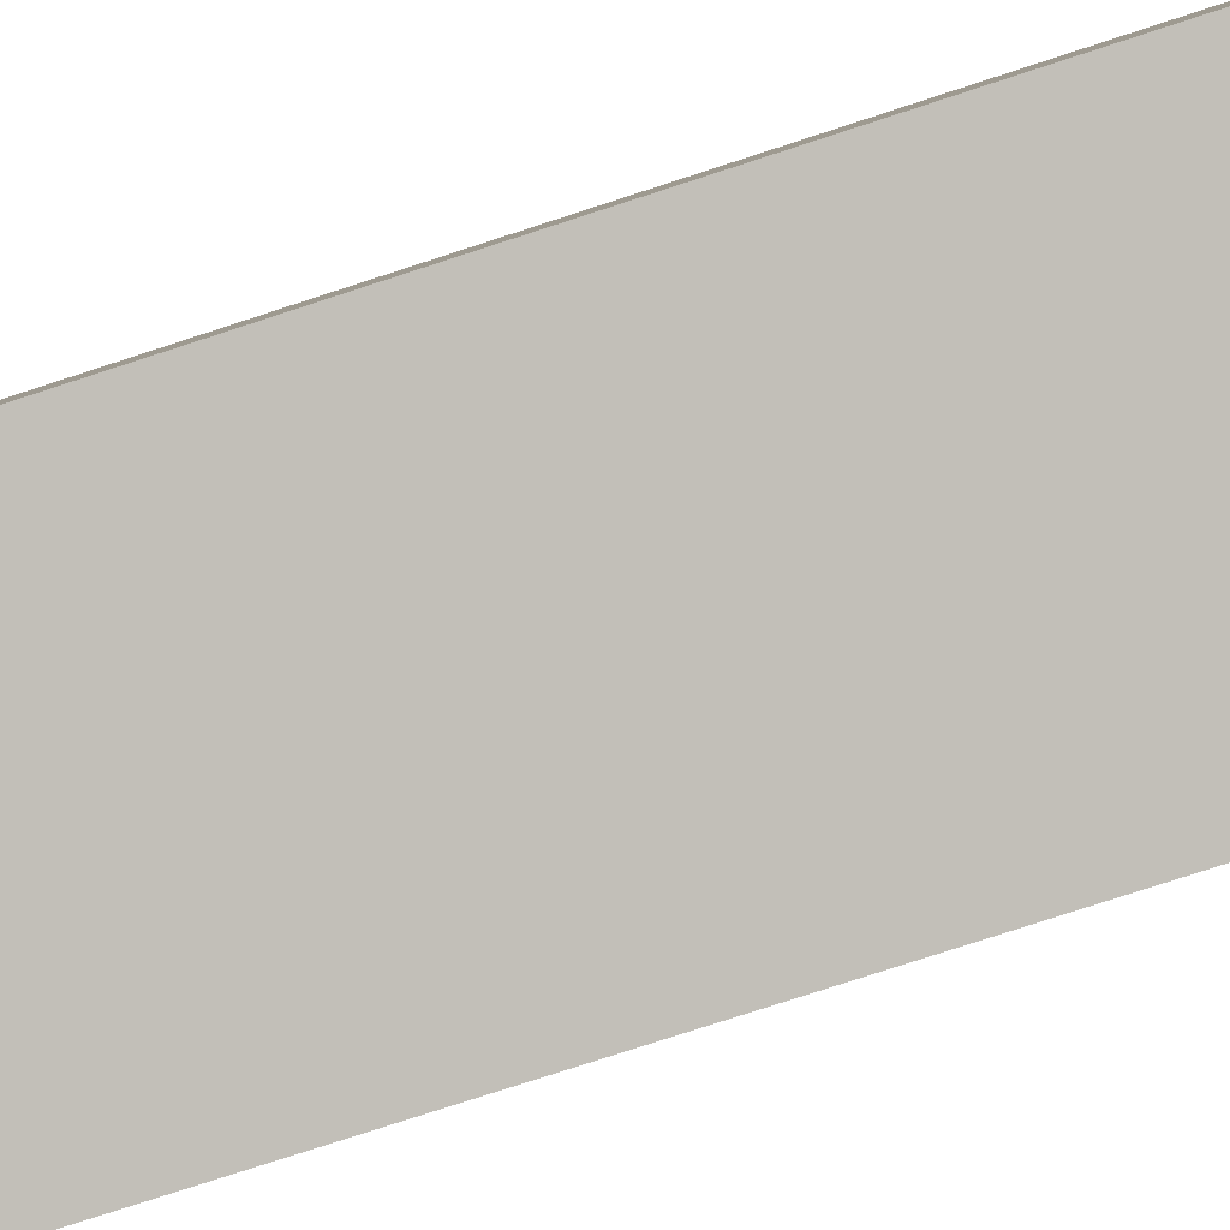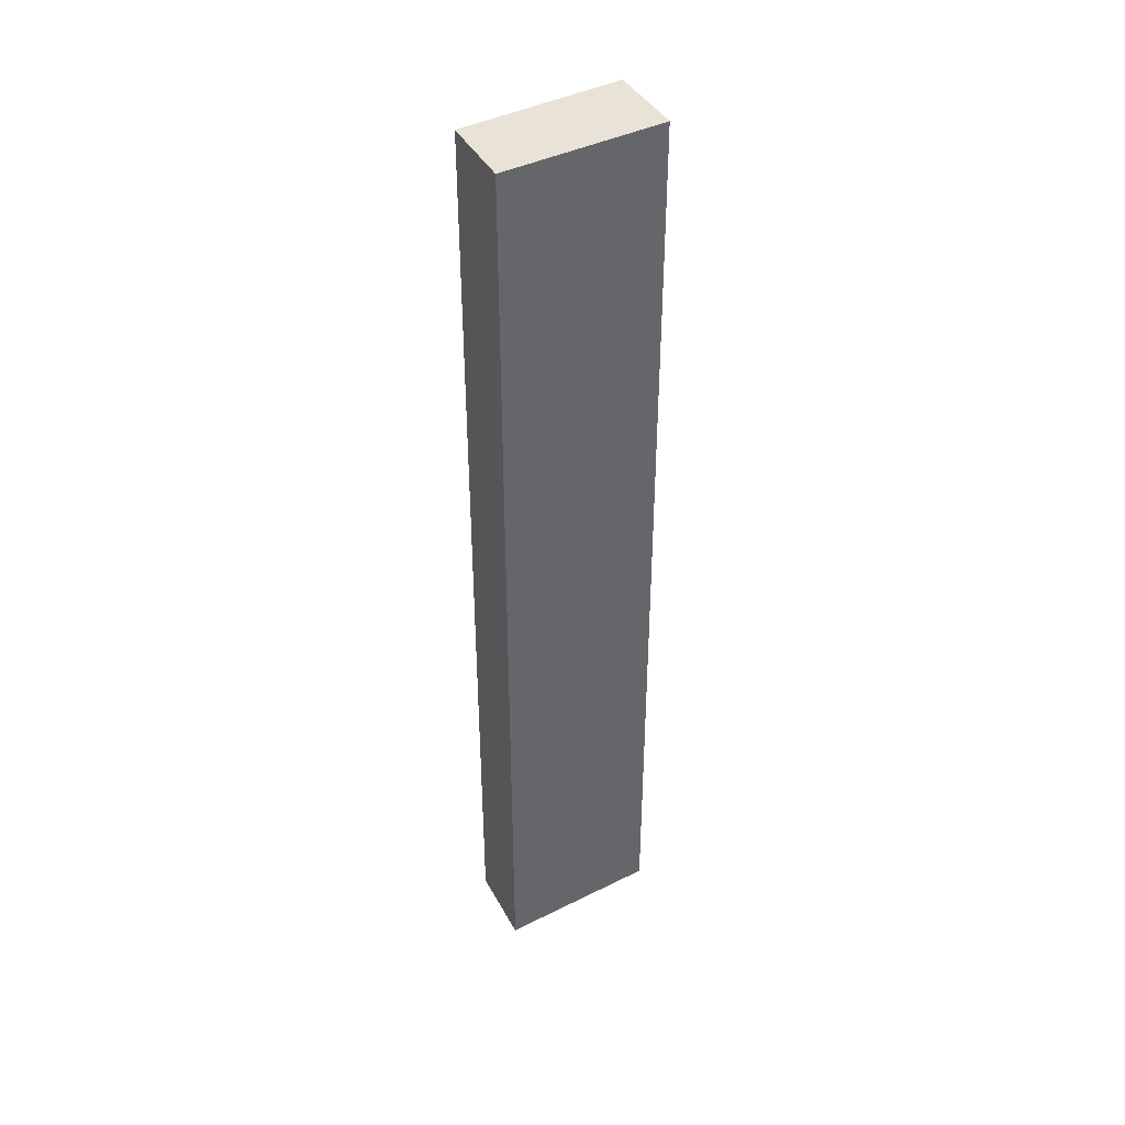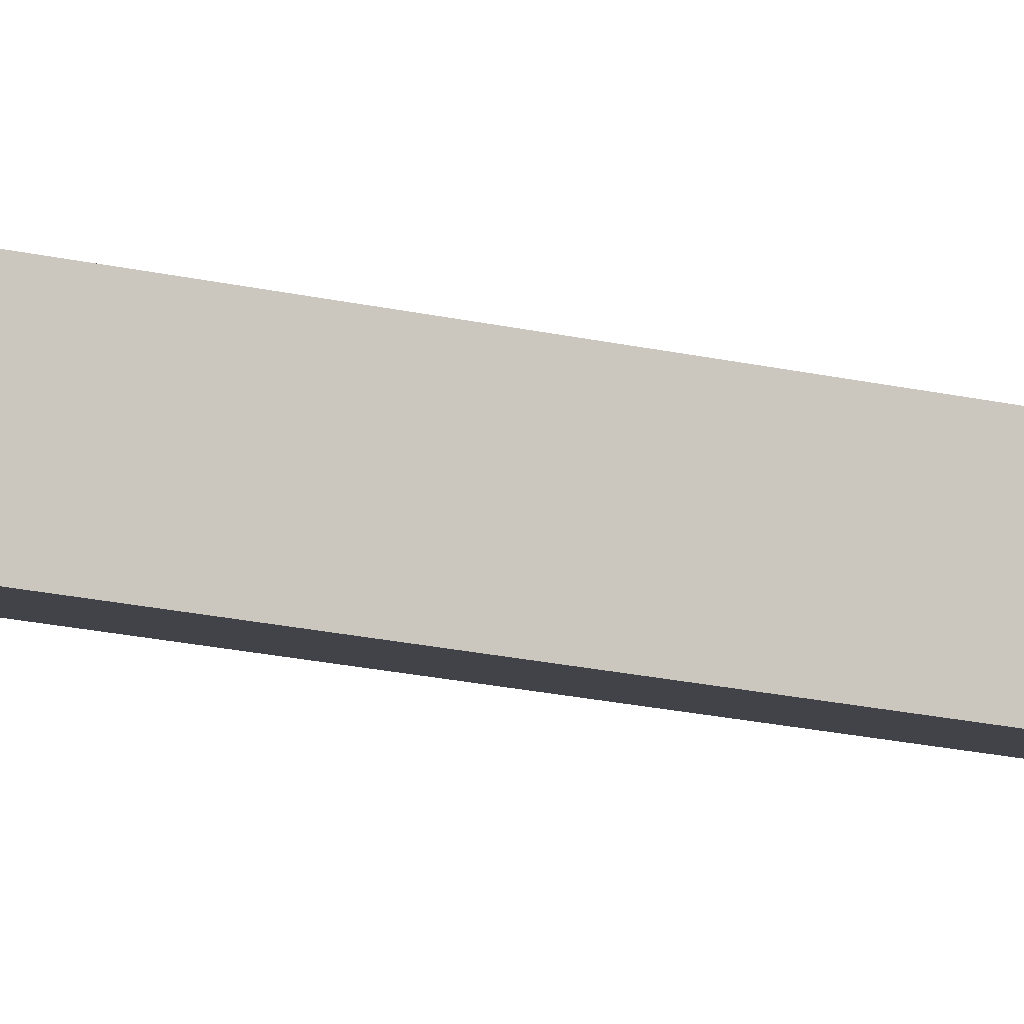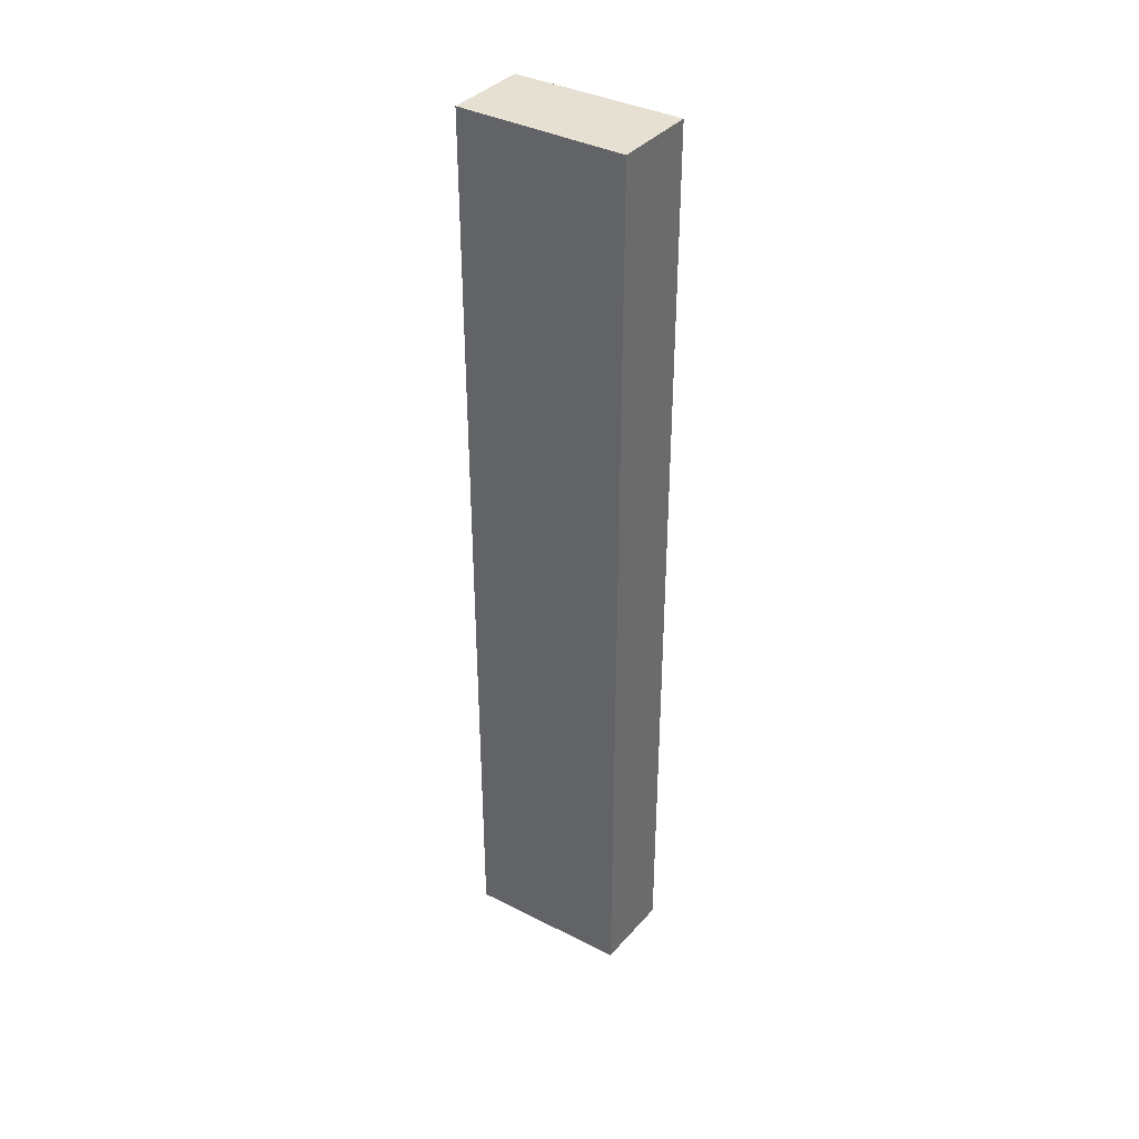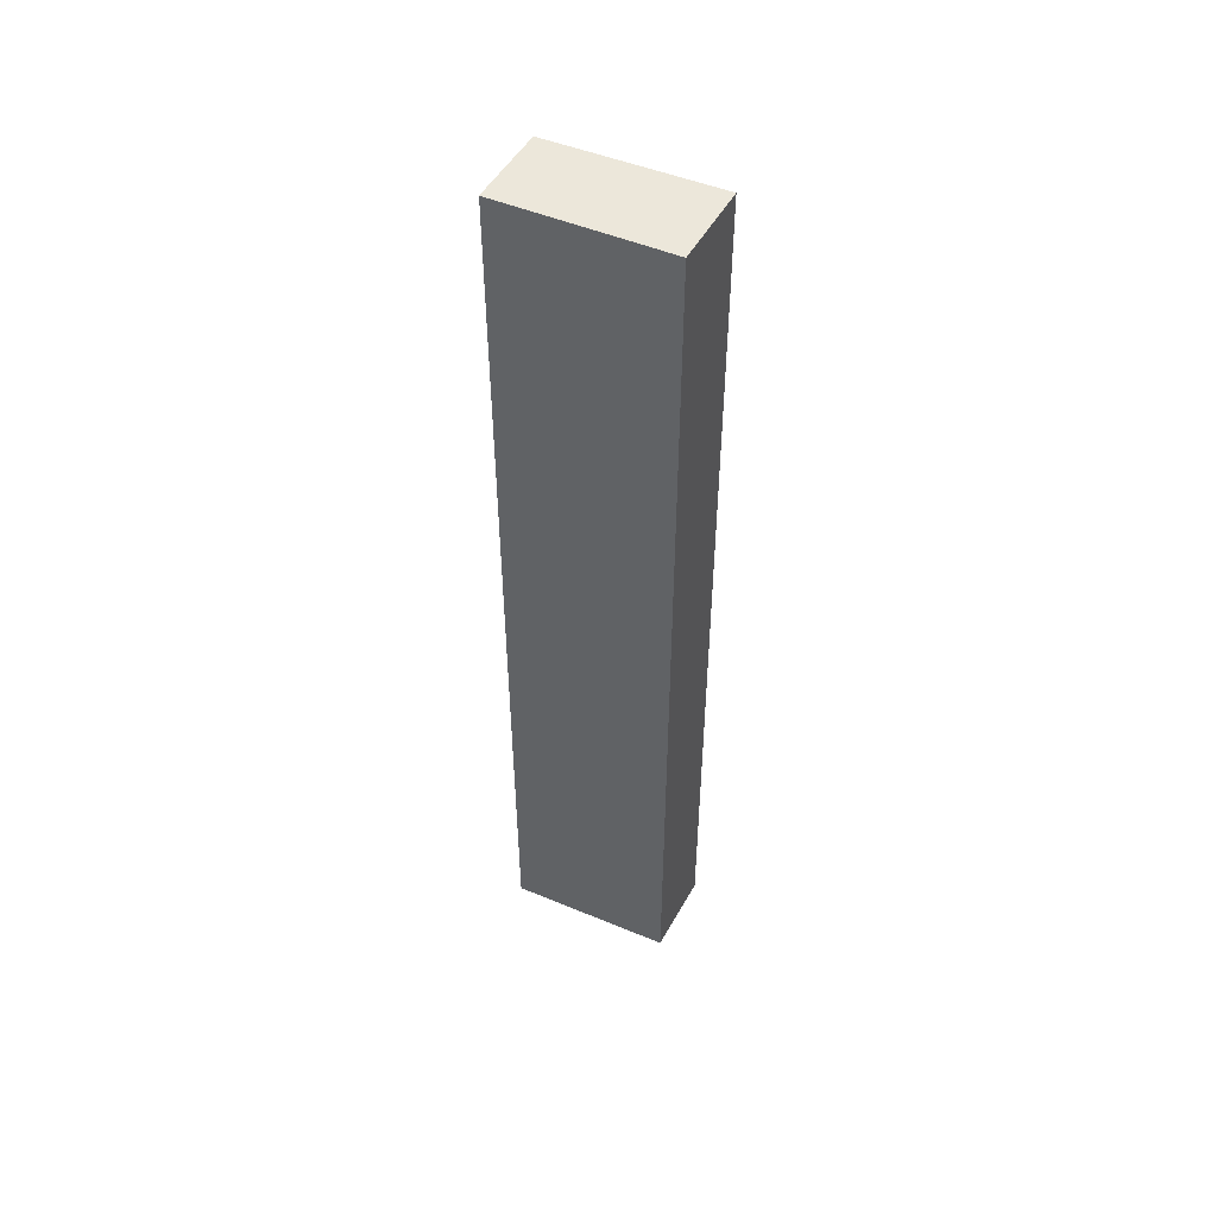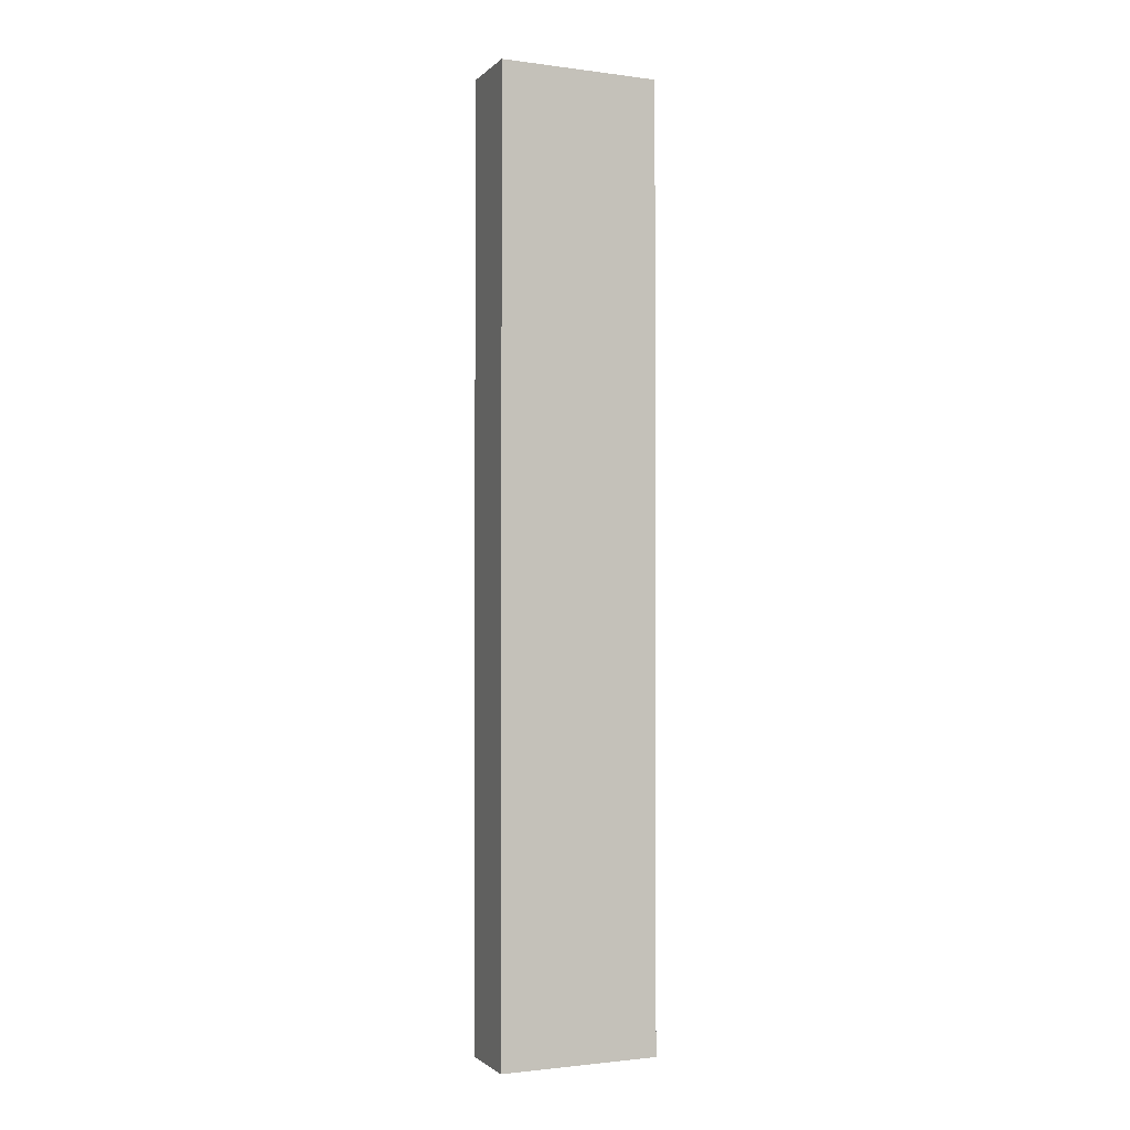
<metadata>
{"format":"obj","ext":"obj","renderer":"f3d","projection":"perspective","resolution":1024,"background":"white","views":[{"elev":-68.5,"azim":-71.1,"up":"+Z"},{"elev":41.4,"azim":170.0,"up":"+Y"},{"elev":-23.7,"azim":70.1,"up":"+Z"},{"elev":38.5,"azim":-126.3,"up":"+Y"},{"elev":50.7,"azim":-134.4,"up":"+Y"},{"elev":-1.6,"azim":175.4,"up":"+Y"}]}
</metadata>
<code>
v  0 18.66 1.143e-15
v  3.436 18.66 0.315
v  2.999 18.66 -1.159
v  0.469 18.66 1.512
v  2.999 7.097e-17 -1.159
v  0 0 0
v  0.469 -9.258e-17 1.512
v  3.436 -1.929e-17 0.315
g defaultobject
f 1 2 3
f 2 1 4
f 5 1 3
f 1 5 6
f 6 4 1
f 4 6 7
f 7 2 4
f 2 7 8
f 8 3 2
f 3 8 5
f 8 6 5
f 6 8 7

</code>
